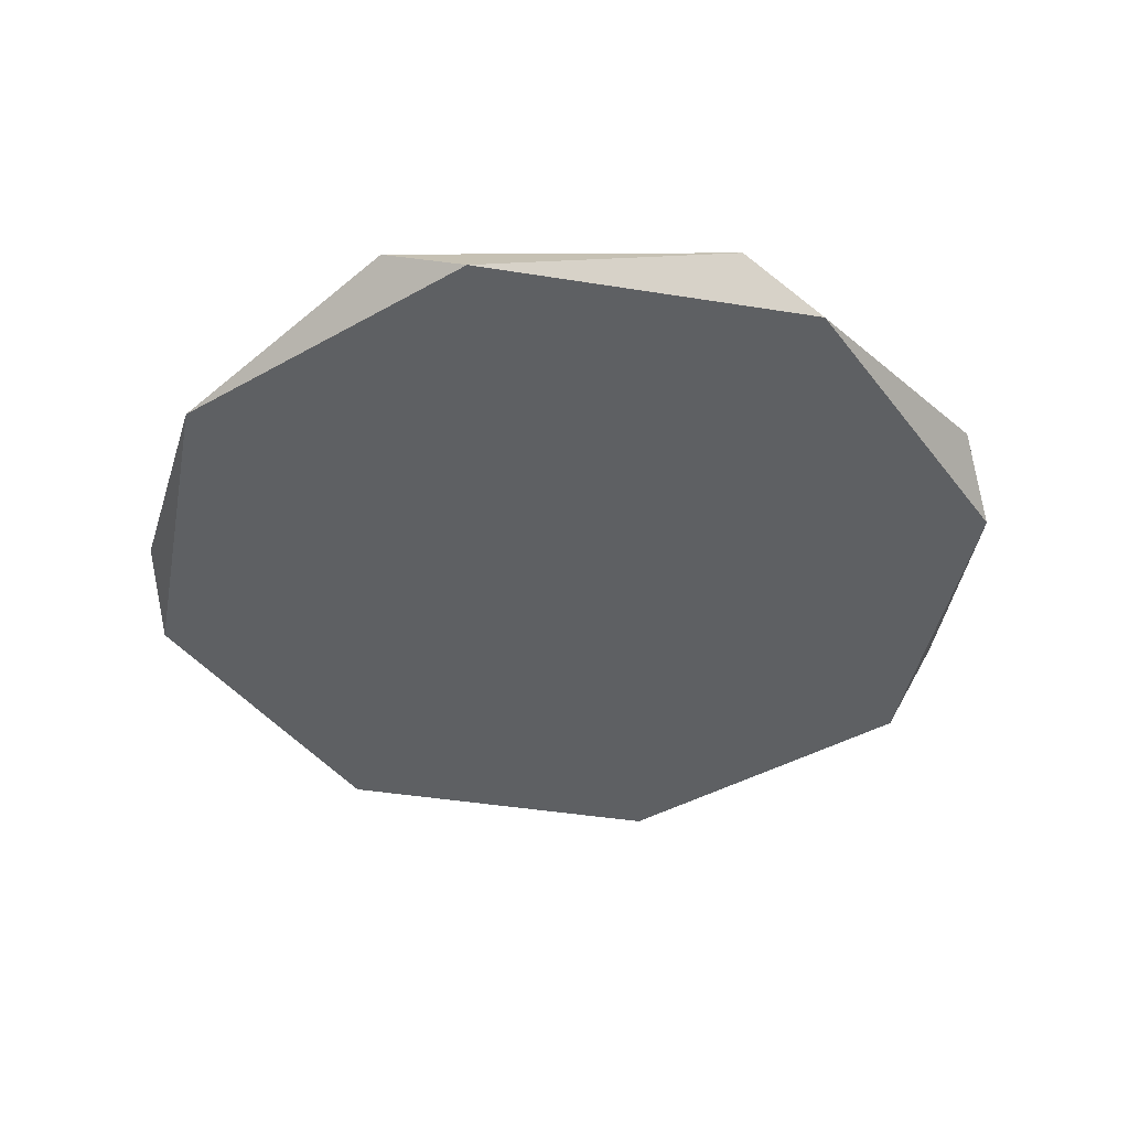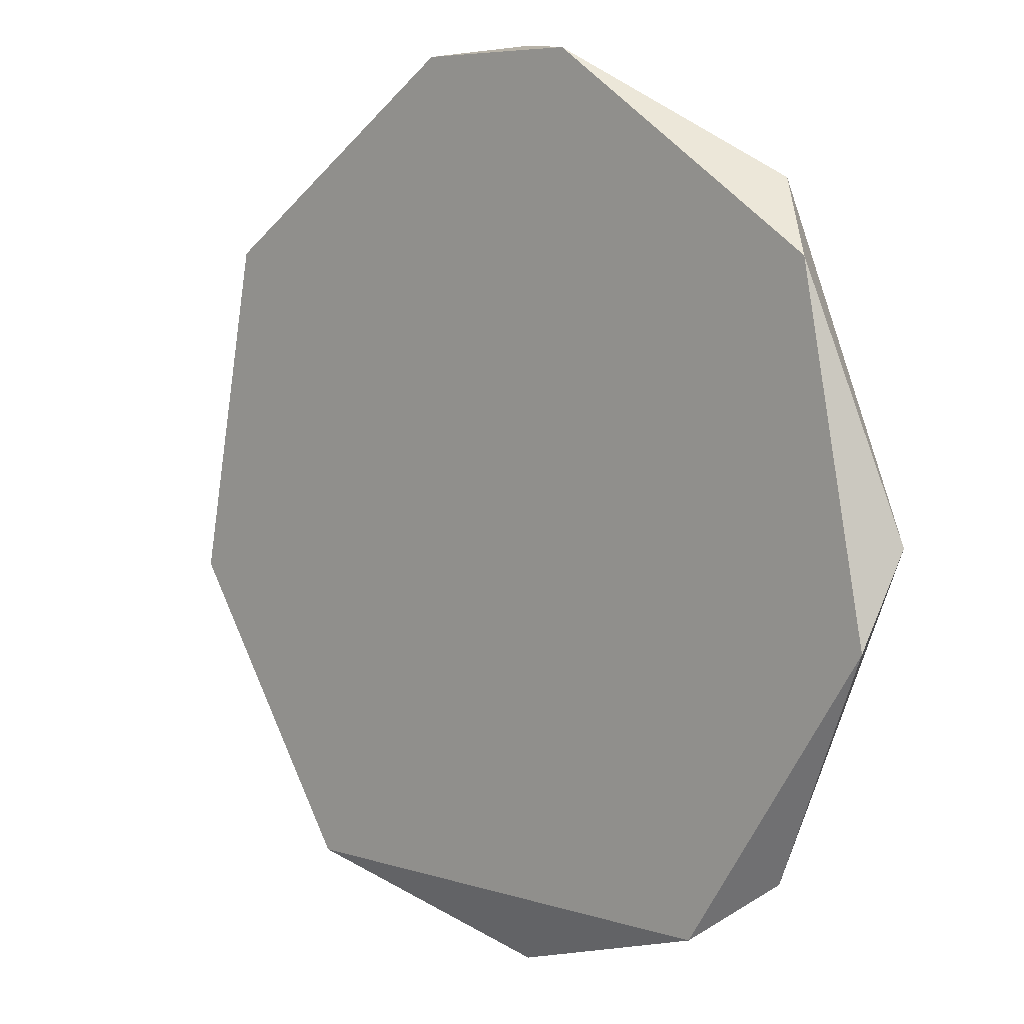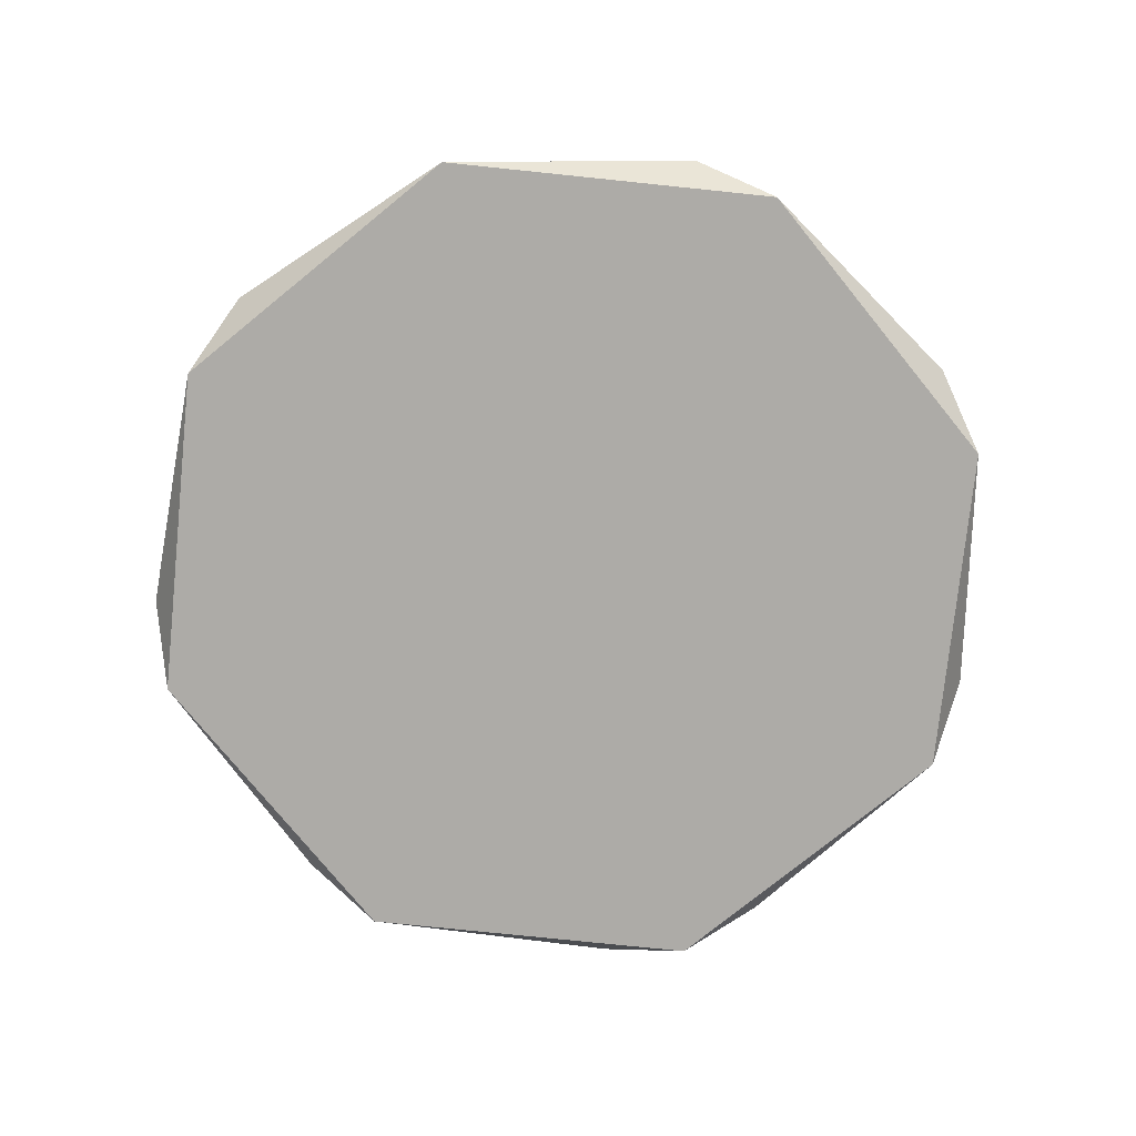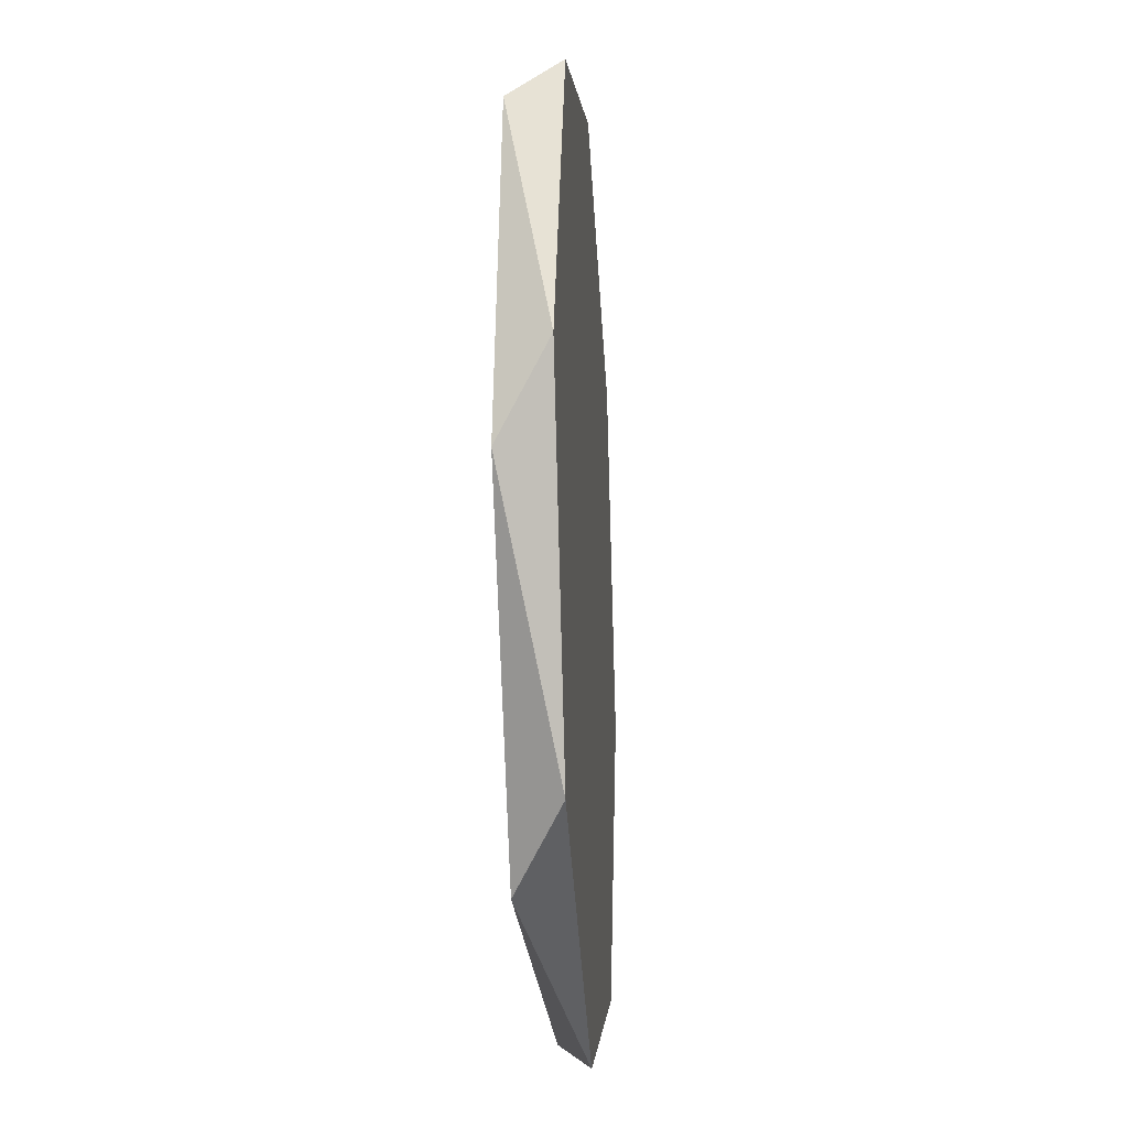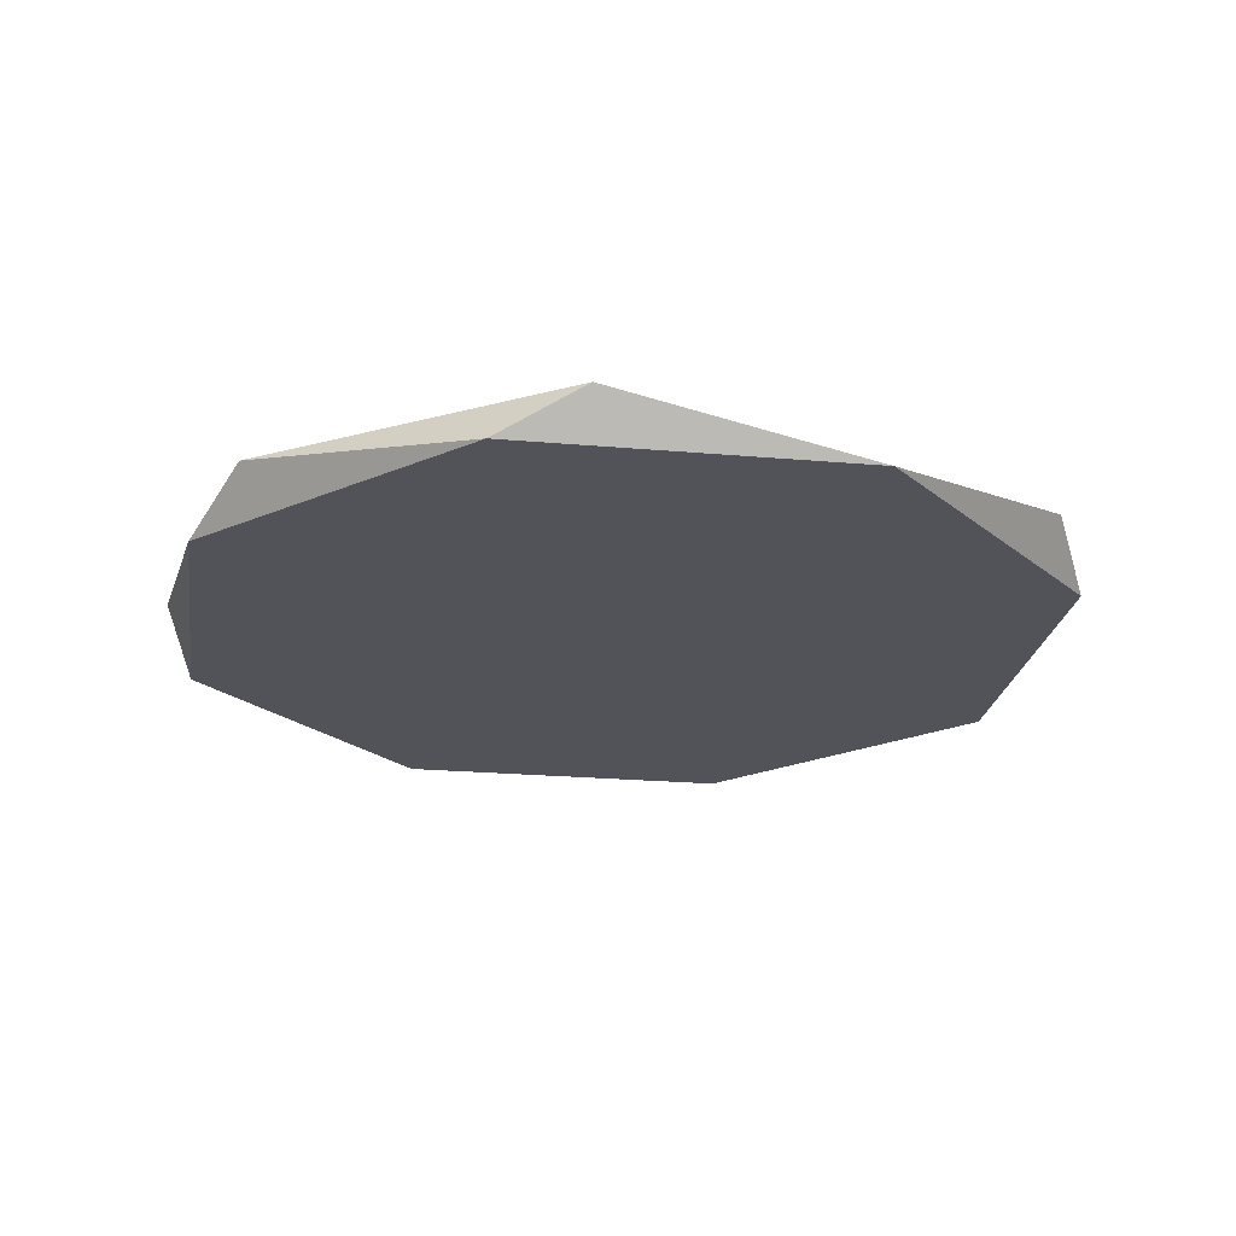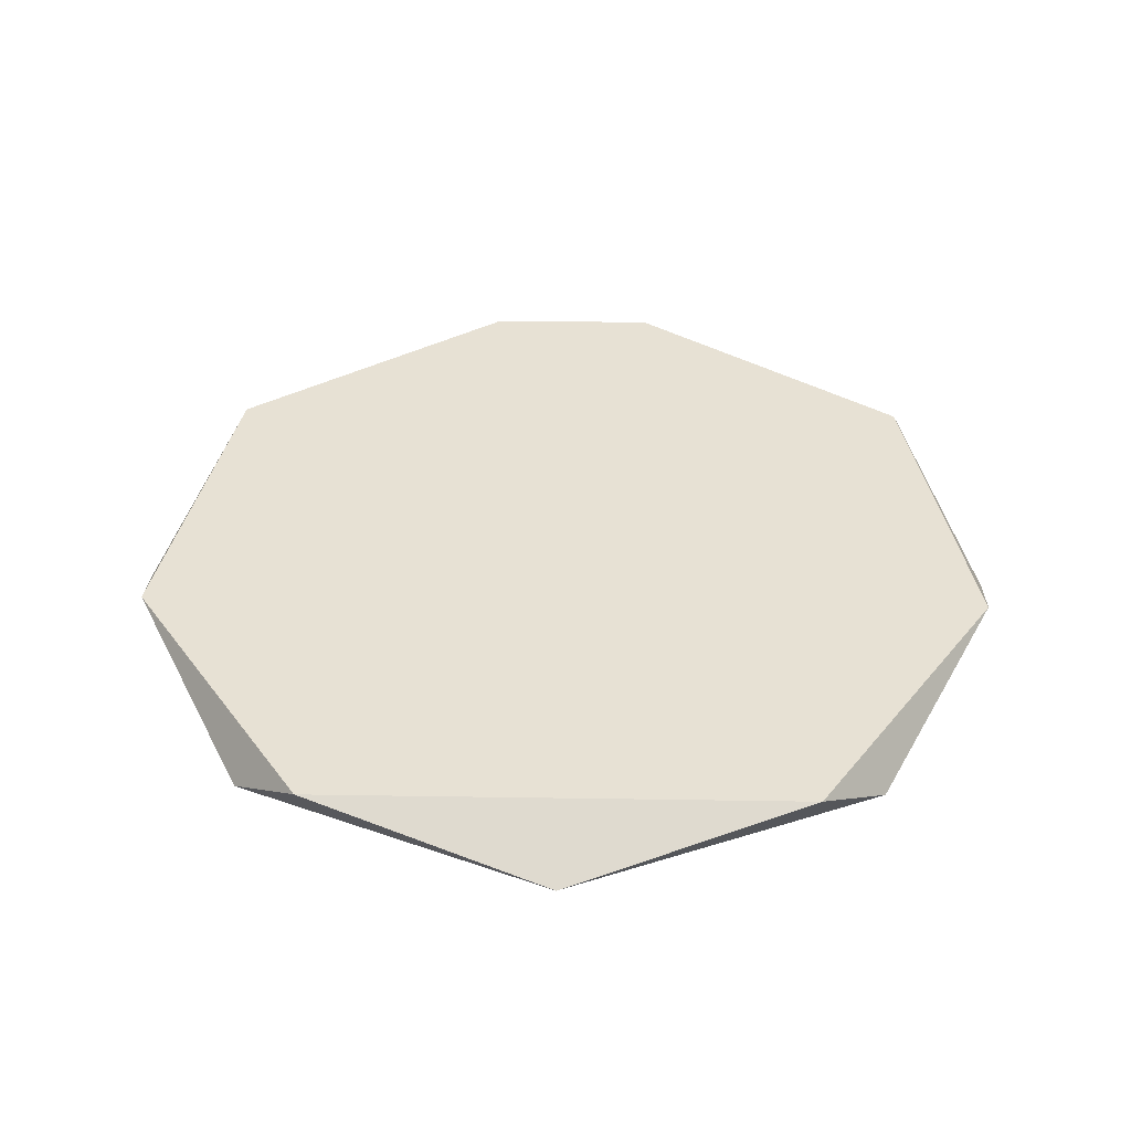
<metadata>
{"format":"obj","ext":"obj","renderer":"f3d","projection":"perspective","resolution":1024,"background":"white","views":[{"elev":-42.1,"azim":-123.4,"up":"+Y"},{"elev":6.0,"azim":-135.3,"up":"+Z"},{"elev":-76.4,"azim":-163.4,"up":"+Y"},{"elev":-22.3,"azim":-86.1,"up":"+Z"},{"elev":-22.7,"azim":148.9,"up":"+Y"},{"elev":39.4,"azim":-178.9,"up":"+Y"}]}
</metadata>
<code>
o GarnishTortilla
v 0 -0.000338 -0.06011
v 0.03472 0.006017 -0.04958
v 0.04419 -0.000338 -0.0418
v 0.0613 0.006017 -0.009803
v 0.0625 -0.000338 0.00239
v 0.05197 0.006017 0.03711
v 0.04419 -0.000338 0.04658
v 0.01219 0.006017 0.06369
v 0 -0.000338 0.06489
v -0.01219 0.006017 0.06369
v -0.04419 -0.000338 0.04658
v -0.05197 0.006017 0.03711
v -0.0625 -0.000338 0.00239
v -0.0613 0.006017 -0.009803
v -0.04419 -0.000338 -0.0418
v -0.03472 0.006017 -0.04958
f 1 16 2
f 2 4 3
f 4 5 3
f 4 6 5
f 6 7 5
f 16 14 12 10 8 6 4 2
f 6 8 7
f 8 9 7
f 8 10 9
f 9 10 11
f 11 10 12
f 11 12 13
f 13 12 14
f 13 14 15
f 15 14 16
f 1 3 5 7 9 11 13 15
f 1 15 16
f 1 2 3

</code>
